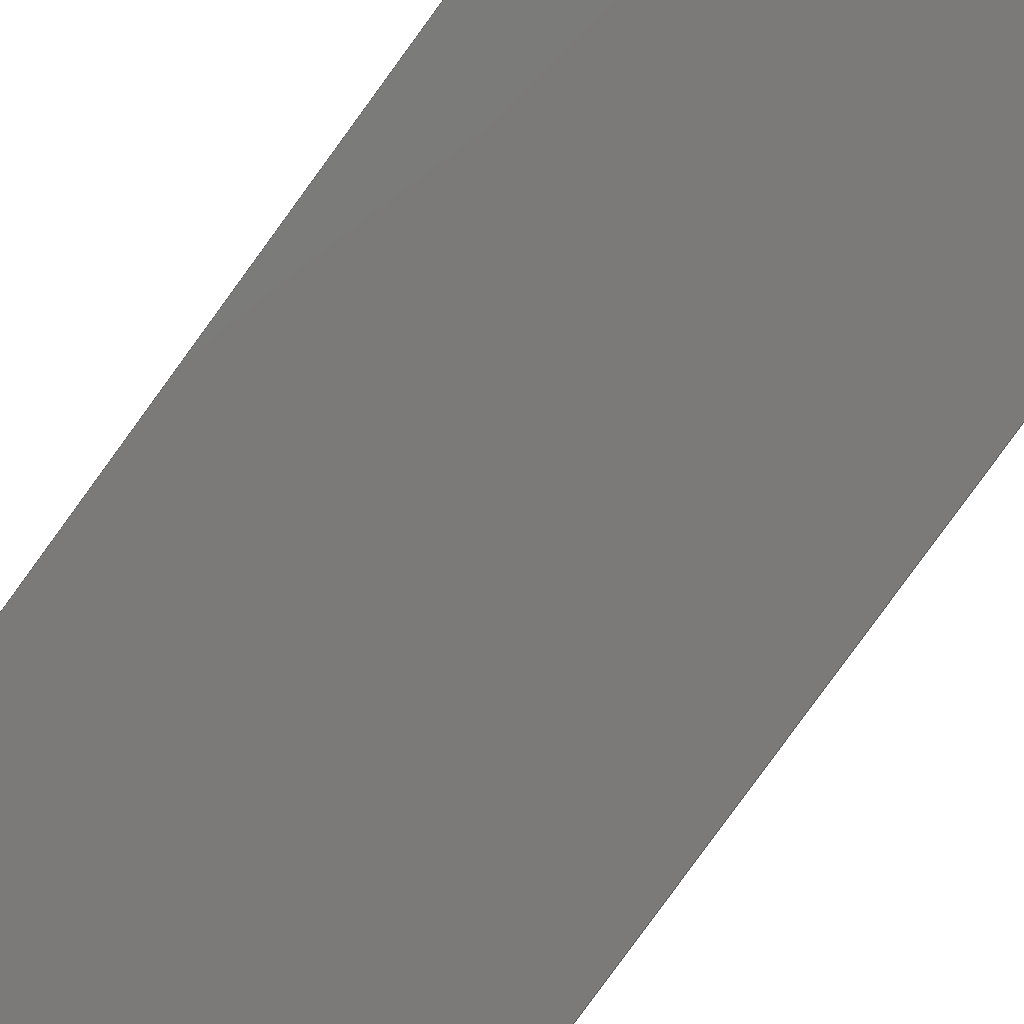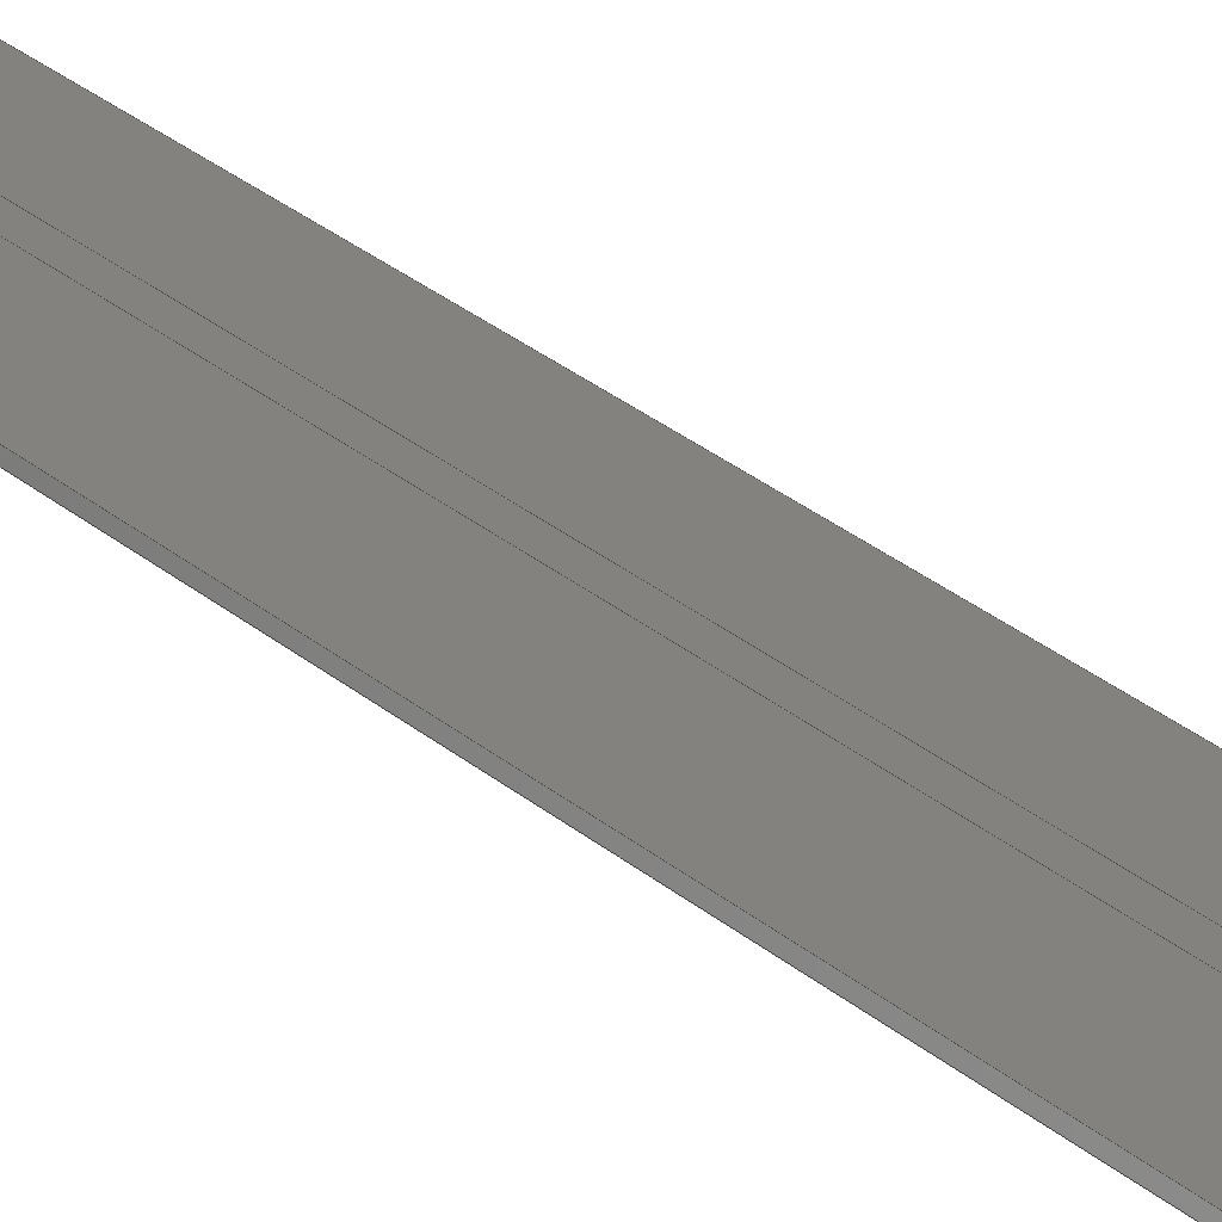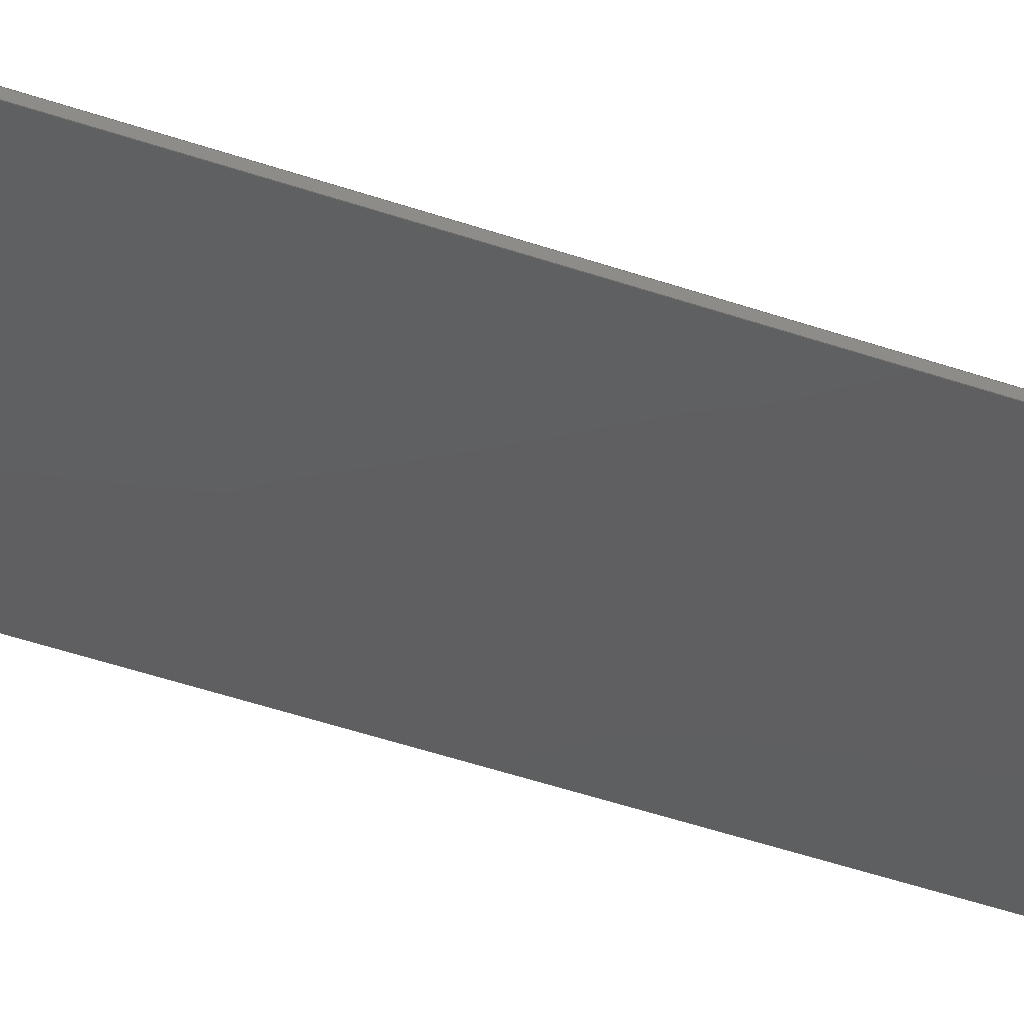
<metadata>
{"format":"step","ext":"stp","renderer":"f3d","projection":"perspective","resolution":1024,"background":"white","views":[{"elev":-69.7,"azim":145.4,"up":"+Y"},{"elev":19.9,"azim":150.6,"up":"+Y"},{"elev":-31.0,"azim":61.0,"up":"+Y"}]}
</metadata>
<code>
ISO-10303-21;
DATA;
#1=PRODUCT('Symmetry of W47_Skin_Rear1_Top_Balsa_2mm','','',(#2)) ;
#2=PRODUCT_CONTEXT(' ',#3,'mechanical') ;
#3=APPLICATION_CONTEXT('managed model based 3d engineering') ;
#4=PRODUCT_DEFINITION('',' ',#272,#5) ;
#5=PRODUCT_DEFINITION_CONTEXT('part definition',#3,' ') ;
#6=PRODUCT_DEFINITION_SHAPE(' ',' ',#4) ;
#7=MECHANICAL_DESIGN_GEOMETRIC_PRESENTATION_REPRESENTATION(' ',(#96),#280) ;
#8=PRODUCT_CATEGORY('part','specification') ;
#9=SHAPE_REPRESENTATION(' ',(#144),#280) ;
#10=CARTESIAN_POINT(' ',(0,0,0)) ;
#11=CARTESIAN_POINT('Axis2P3D Location',(263.6,-22.45,2.942)) ;
#12=CARTESIAN_POINT('Line Origine',(380.8,-30.78,2.235)) ;
#13=CARTESIAN_POINT('Vertex',(376.9,-31.51,2.171)) ;
#14=CARTESIAN_POINT('Vertex',(384.7,-30.06,2.299)) ;
#15=CARTESIAN_POINT('Control Point',(384.7,-30.06,2.299)) ;
#16=CARTESIAN_POINT('Control Point',(392.4,-28.63,2.426)) ;
#17=CARTESIAN_POINT('Control Point',(400.1,-27.16,2.556)) ;
#18=CARTESIAN_POINT('Control Point',(407.9,-25.65,2.689)) ;
#19=CARTESIAN_POINT('Control Point',(415.5,-24.12,2.824)) ;
#20=CARTESIAN_POINT('Control Point',(423.2,-22.57,2.962)) ;
#21=CARTESIAN_POINT('Vertex',(423.2,-22.57,2.962)) ;
#22=CARTESIAN_POINT('Line Origine',(423.4,-23.55,2.876)) ;
#23=CARTESIAN_POINT('Vertex',(423.6,-24.53,2.79)) ;
#24=CARTESIAN_POINT('Control Point',(346,-38.91,1.518)) ;
#25=CARTESIAN_POINT('Control Point',(361.5,-36.33,1.745)) ;
#26=CARTESIAN_POINT('Control Point',(377.1,-33.59,1.989)) ;
#27=CARTESIAN_POINT('Control Point',(392.6,-30.69,2.245)) ;
#28=CARTESIAN_POINT('Control Point',(408.1,-27.66,2.513)) ;
#29=CARTESIAN_POINT('Control Point',(423.6,-24.53,2.79)) ;
#30=CARTESIAN_POINT('Vertex',(346,-38.91,1.518)) ;
#31=CARTESIAN_POINT('Line Origine',(345.8,-37.92,1.604)) ;
#32=CARTESIAN_POINT('Vertex',(345.6,-36.93,1.69)) ;
#33=CARTESIAN_POINT('Control Point',(345.6,-36.93,1.69)) ;
#34=CARTESIAN_POINT('Control Point',(351.9,-35.9,1.782)) ;
#35=CARTESIAN_POINT('Control Point',(358.1,-34.84,1.876)) ;
#36=CARTESIAN_POINT('Control Point',(364.4,-33.75,1.972)) ;
#37=CARTESIAN_POINT('Control Point',(370.6,-32.64,2.07)) ;
#38=CARTESIAN_POINT('Control Point',(376.9,-31.51,2.171)) ;
#39=CARTESIAN_POINT('Axis2P3D Location',(0,0,742)) ;
#40=CARTESIAN_POINT('Line Origine',(380.8,-30.78,742)) ;
#41=CARTESIAN_POINT('Vertex',(376.9,-31.51,742)) ;
#42=CARTESIAN_POINT('Vertex',(384.7,-30.06,742)) ;
#43=CARTESIAN_POINT('Control Point',(345.6,-36.93,742)) ;
#44=CARTESIAN_POINT('Control Point',(351.9,-35.9,742)) ;
#45=CARTESIAN_POINT('Control Point',(358.1,-34.84,742)) ;
#46=CARTESIAN_POINT('Control Point',(364.4,-33.76,742)) ;
#47=CARTESIAN_POINT('Control Point',(370.6,-32.64,742)) ;
#48=CARTESIAN_POINT('Control Point',(376.9,-31.51,742)) ;
#49=CARTESIAN_POINT('Vertex',(345.6,-36.93,742)) ;
#50=CARTESIAN_POINT('Line Origine',(345.8,-37.92,742)) ;
#51=CARTESIAN_POINT('Vertex',(346,-38.91,742)) ;
#52=CARTESIAN_POINT('Control Point',(423.6,-24.53,742)) ;
#53=CARTESIAN_POINT('Control Point',(408.1,-27.67,742)) ;
#54=CARTESIAN_POINT('Control Point',(392.5,-30.72,742)) ;
#55=CARTESIAN_POINT('Control Point',(376.9,-33.63,742)) ;
#56=CARTESIAN_POINT('Control Point',(361.4,-36.36,742)) ;
#57=CARTESIAN_POINT('Control Point',(346,-38.91,742)) ;
#58=CARTESIAN_POINT('Vertex',(423.6,-24.53,742)) ;
#59=CARTESIAN_POINT('Line Origine',(423.4,-23.55,742)) ;
#60=CARTESIAN_POINT('Vertex',(423.2,-22.57,742)) ;
#61=CARTESIAN_POINT('Control Point',(384.7,-30.06,742)) ;
#62=CARTESIAN_POINT('Control Point',(392.4,-28.63,742)) ;
#63=CARTESIAN_POINT('Control Point',(400.1,-27.16,742)) ;
#64=CARTESIAN_POINT('Control Point',(407.8,-25.65,742)) ;
#65=CARTESIAN_POINT('Control Point',(415.5,-24.12,742)) ;
#66=CARTESIAN_POINT('Control Point',(423.2,-22.57,742)) ;
#67=CARTESIAN_POINT('Control Point',(384.7,-30.06,0)) ;
#68=CARTESIAN_POINT('Control Point',(392.4,-28.63,0)) ;
#69=CARTESIAN_POINT('Control Point',(400.1,-27.16,0)) ;
#70=CARTESIAN_POINT('Control Point',(407.8,-25.65,0)) ;
#71=CARTESIAN_POINT('Control Point',(415.5,-24.12,0)) ;
#72=CARTESIAN_POINT('Control Point',(423.2,-22.57,0)) ;
#73=CARTESIAN_POINT('Line Origine',(384.7,-30.06,371)) ;
#74=CARTESIAN_POINT('Line Origine',(423.2,-22.57,371)) ;
#75=CARTESIAN_POINT('Axis2P3D Location',(423.6,-24.53,0)) ;
#76=CARTESIAN_POINT('Line Origine',(423.6,-24.53,372.4)) ;
#77=CARTESIAN_POINT('Control Point',(423.6,-24.53,0)) ;
#78=CARTESIAN_POINT('Control Point',(408.1,-27.67,0)) ;
#79=CARTESIAN_POINT('Control Point',(392.5,-30.72,0)) ;
#80=CARTESIAN_POINT('Control Point',(376.9,-33.63,0)) ;
#81=CARTESIAN_POINT('Control Point',(361.4,-36.36,0)) ;
#82=CARTESIAN_POINT('Control Point',(346,-38.91,0)) ;
#83=CARTESIAN_POINT('Line Origine',(346,-38.91,371)) ;
#84=CARTESIAN_POINT('Axis2P3D Location',(345.6,-36.93,0)) ;
#85=CARTESIAN_POINT('Line Origine',(345.6,-36.93,371.8)) ;
#86=CARTESIAN_POINT('Control Point',(345.6,-36.93,0)) ;
#87=CARTESIAN_POINT('Control Point',(351.9,-35.9,0)) ;
#88=CARTESIAN_POINT('Control Point',(358.1,-34.84,0)) ;
#89=CARTESIAN_POINT('Control Point',(364.4,-33.76,0)) ;
#90=CARTESIAN_POINT('Control Point',(370.6,-32.64,0)) ;
#91=CARTESIAN_POINT('Control Point',(376.9,-31.51,0)) ;
#92=CARTESIAN_POINT('Line Origine',(376.9,-31.51,371)) ;
#93=CARTESIAN_POINT('Axis2P3D Location',(376.9,-31.51,0)) ;
#94=PRODUCT_RELATED_PRODUCT_CATEGORY('part',$,(#1)) ;
#95=UNCERTAINTY_MEASURE_WITH_UNIT(LENGTH_MEASURE(0.005),#277,'distance_accuracy_value','CONFUSED CURVE UNCERTAINTY') ;
#96=STYLED_ITEM(' ',(#97),#230) ;
#97=PRESENTATION_STYLE_ASSIGNMENT((#98)) ;
#98=SURFACE_STYLE_USAGE(.BOTH.,#99) ;
#99=SURFACE_SIDE_STYLE(' ',(#100)) ;
#100=SURFACE_STYLE_FILL_AREA(#101) ;
#101=FILL_AREA_STYLE(' ',(#102)) ;
#102=FILL_AREA_STYLE_COLOUR(' ',#262) ;
#103=VECTOR('Line Direction',#120,1) ;
#104=VECTOR('Line Direction',#121,1) ;
#105=VECTOR('Line Direction',#122,1) ;
#106=VECTOR('Line Direction',#125,1) ;
#107=VECTOR('Line Direction',#126,1) ;
#108=VECTOR('Line Direction',#127,1) ;
#109=VECTOR('Extrusion Surface Vector',#128,1) ;
#110=VECTOR('Line Direction',#129,1) ;
#111=VECTOR('Line Direction',#130,1) ;
#112=VECTOR('Line Direction',#133,1) ;
#113=VECTOR('Extrusion Surface Vector',#134,1) ;
#114=VECTOR('Line Direction',#135,1) ;
#115=VECTOR('Line Direction',#138,1) ;
#116=VECTOR('Extrusion Surface Vector',#139,1) ;
#117=VECTOR('Line Direction',#140,1) ;
#118=DIRECTION('Axis2P3D Direction',(0.0001856,0.08716,-0.9962)) ;
#119=DIRECTION('Axis2P3D XDirection',(1,-1.921e-05,0.0001847)) ;
#120=DIRECTION('Vector Direction',(0.9834,0.181,0.01602)) ;
#121=DIRECTION('Vector Direction',(-0.1978,0.9765,0.0854)) ;
#122=DIRECTION('Vector Direction',(0.1621,-0.983,-0.08597)) ;
#123=DIRECTION('Axis2P3D Direction',(0,0,-1)) ;
#124=DIRECTION('Axis2P3D XDirection',(1,0,0)) ;
#125=DIRECTION('Vector Direction',(0.9835,0.181,0)) ;
#126=DIRECTION('Vector Direction',(0.1627,-0.9867,0)) ;
#127=DIRECTION('Vector Direction',(-0.1985,0.9801,0)) ;
#128=DIRECTION('Vector Direction',(0,0,1)) ;
#129=DIRECTION('Vector Direction',(0,0,1)) ;
#130=DIRECTION('Vector Direction',(0,0,1)) ;
#131=DIRECTION('Axis2P3D Direction',(0.9801,0.1985,-0)) ;
#132=DIRECTION('Axis2P3D XDirection',(-0.1985,0.9801,0)) ;
#133=DIRECTION('Vector Direction',(0,0,1)) ;
#134=DIRECTION('Vector Direction',(0,0,1)) ;
#135=DIRECTION('Vector Direction',(0,0,1)) ;
#136=DIRECTION('Axis2P3D Direction',(-0.9867,-0.1627,0)) ;
#137=DIRECTION('Axis2P3D XDirection',(0.1627,-0.9867,0)) ;
#138=DIRECTION('Vector Direction',(0,0,1)) ;
#139=DIRECTION('Vector Direction',(0,0,1)) ;
#140=DIRECTION('Vector Direction',(0,0,1)) ;
#141=DIRECTION('Axis2P3D Direction',(0.181,-0.9835,0)) ;
#142=DIRECTION('Axis2P3D XDirection',(0.9835,0.181,0)) ;
#143=SHAPE_REPRESENTATION_RELATIONSHIP(' ',' ',#9,#243) ;
#144=AXIS2_PLACEMENT_3D(' ',#10,$,$) ;
#145=AXIS2_PLACEMENT_3D('Plane Axis2P3D',#11,#118,#119) ;
#146=AXIS2_PLACEMENT_3D('Plane Axis2P3D',#39,#123,#124) ;
#147=AXIS2_PLACEMENT_3D('Plane Axis2P3D',#75,#131,#132) ;
#148=AXIS2_PLACEMENT_3D('Plane Axis2P3D',#84,#136,#137) ;
#149=AXIS2_PLACEMENT_3D('Plane Axis2P3D',#93,#141,#142) ;
#150=LINE('Line',#12,#103) ;
#151=LINE('Line',#22,#104) ;
#152=LINE('Line',#31,#105) ;
#153=LINE('Line',#40,#106) ;
#154=LINE('Line',#50,#107) ;
#155=LINE('Line',#59,#108) ;
#156=LINE('Line',#73,#110) ;
#157=LINE('Line',#74,#111) ;
#158=LINE('Line',#76,#112) ;
#159=LINE('Line',#83,#114) ;
#160=LINE('Line',#85,#115) ;
#161=LINE('Line',#92,#117) ;
#162=PLANE('',#145) ;
#163=PLANE('',#146) ;
#164=PLANE('',#147) ;
#165=PLANE('',#148) ;
#166=PLANE('',#149) ;
#167=EDGE_CURVE('',#231,#232,#150,.T.) ;
#168=EDGE_CURVE('',#232,#233,#253,.T.) ;
#169=EDGE_CURVE('',#234,#233,#151,.T.) ;
#170=EDGE_CURVE('',#235,#234,#254,.T.) ;
#171=EDGE_CURVE('',#236,#235,#152,.T.) ;
#172=EDGE_CURVE('',#236,#231,#255,.T.) ;
#173=EDGE_CURVE('',#237,#238,#153,.T.) ;
#174=EDGE_CURVE('',#239,#237,#256,.T.) ;
#175=EDGE_CURVE('',#240,#239,#154,.F.) ;
#176=EDGE_CURVE('',#241,#240,#257,.T.) ;
#177=EDGE_CURVE('',#242,#241,#155,.F.) ;
#178=EDGE_CURVE('',#238,#242,#258,.T.) ;
#179=EDGE_CURVE('',#232,#238,#156,.T.) ;
#180=EDGE_CURVE('',#233,#242,#157,.T.) ;
#181=EDGE_CURVE('',#234,#241,#158,.T.) ;
#182=EDGE_CURVE('',#235,#240,#159,.T.) ;
#183=EDGE_CURVE('',#236,#239,#160,.T.) ;
#184=EDGE_CURVE('',#231,#237,#161,.T.) ;
#185=CLOSED_SHELL('Closed Shell',(#244,#245,#246,#247,#248,#249,#250,#251)) ;
#186=ORIENTED_EDGE('',*,*,#167,.T.) ;
#187=ORIENTED_EDGE('',*,*,#168,.T.) ;
#188=ORIENTED_EDGE('',*,*,#169,.F.) ;
#189=ORIENTED_EDGE('',*,*,#170,.F.) ;
#190=ORIENTED_EDGE('',*,*,#171,.F.) ;
#191=ORIENTED_EDGE('',*,*,#172,.T.) ;
#192=ORIENTED_EDGE('',*,*,#173,.F.) ;
#193=ORIENTED_EDGE('',*,*,#174,.F.) ;
#194=ORIENTED_EDGE('',*,*,#175,.F.) ;
#195=ORIENTED_EDGE('',*,*,#176,.F.) ;
#196=ORIENTED_EDGE('',*,*,#177,.F.) ;
#197=ORIENTED_EDGE('',*,*,#178,.F.) ;
#198=ORIENTED_EDGE('',*,*,#168,.F.) ;
#199=ORIENTED_EDGE('',*,*,#179,.T.) ;
#200=ORIENTED_EDGE('',*,*,#178,.T.) ;
#201=ORIENTED_EDGE('',*,*,#180,.F.) ;
#202=ORIENTED_EDGE('',*,*,#180,.T.) ;
#203=ORIENTED_EDGE('',*,*,#177,.T.) ;
#204=ORIENTED_EDGE('',*,*,#181,.F.) ;
#205=ORIENTED_EDGE('',*,*,#169,.T.) ;
#206=ORIENTED_EDGE('',*,*,#170,.T.) ;
#207=ORIENTED_EDGE('',*,*,#181,.T.) ;
#208=ORIENTED_EDGE('',*,*,#176,.T.) ;
#209=ORIENTED_EDGE('',*,*,#182,.F.) ;
#210=ORIENTED_EDGE('',*,*,#182,.T.) ;
#211=ORIENTED_EDGE('',*,*,#175,.T.) ;
#212=ORIENTED_EDGE('',*,*,#183,.F.) ;
#213=ORIENTED_EDGE('',*,*,#171,.T.) ;
#214=ORIENTED_EDGE('',*,*,#172,.F.) ;
#215=ORIENTED_EDGE('',*,*,#183,.T.) ;
#216=ORIENTED_EDGE('',*,*,#174,.T.) ;
#217=ORIENTED_EDGE('',*,*,#184,.F.) ;
#218=ORIENTED_EDGE('',*,*,#167,.F.) ;
#219=ORIENTED_EDGE('',*,*,#184,.T.) ;
#220=ORIENTED_EDGE('',*,*,#173,.T.) ;
#221=ORIENTED_EDGE('',*,*,#179,.F.) ;
#222=EDGE_LOOP('',(#186,#187,#188,#189,#190,#191)) ;
#223=EDGE_LOOP('',(#192,#193,#194,#195,#196,#197)) ;
#224=EDGE_LOOP('',(#198,#199,#200,#201)) ;
#225=EDGE_LOOP('',(#202,#203,#204,#205)) ;
#226=EDGE_LOOP('',(#206,#207,#208,#209)) ;
#227=EDGE_LOOP('',(#210,#211,#212,#213)) ;
#228=EDGE_LOOP('',(#214,#215,#216,#217)) ;
#229=EDGE_LOOP('',(#218,#219,#220,#221)) ;
#230=MANIFOLD_SOLID_BREP('PartBody',#185) ;
#231=VERTEX_POINT('',#13) ;
#232=VERTEX_POINT('',#14) ;
#233=VERTEX_POINT('',#21) ;
#234=VERTEX_POINT('',#23) ;
#235=VERTEX_POINT('',#30) ;
#236=VERTEX_POINT('',#32) ;
#237=VERTEX_POINT('',#41) ;
#238=VERTEX_POINT('',#42) ;
#239=VERTEX_POINT('',#49) ;
#240=VERTEX_POINT('',#51) ;
#241=VERTEX_POINT('',#58) ;
#242=VERTEX_POINT('',#60) ;
#243=ADVANCED_BREP_SHAPE_REPRESENTATION('NONE',(#230),#280) ;
#244=ADVANCED_FACE('PartBody',(#263),#162,.T.) ;
#245=ADVANCED_FACE('PartBody',(#264),#163,.F.) ;
#246=ADVANCED_FACE('PartBody',(#265),#274,.F.) ;
#247=ADVANCED_FACE('PartBody',(#266),#164,.T.) ;
#248=ADVANCED_FACE('PartBody',(#267),#275,.F.) ;
#249=ADVANCED_FACE('PartBody',(#268),#165,.T.) ;
#250=ADVANCED_FACE('PartBody',(#269),#276,.F.) ;
#251=ADVANCED_FACE('PartBody',(#270),#166,.F.) ;
#252=APPLICATION_PROTOCOL_DEFINITION('international standard','ap242_managed_model_based_3d_engineering',2014,#3) ;
#253=B_SPLINE_CURVE_WITH_KNOTS('',5,(#15,#16,#17,#18,#19,#20),.UNSPECIFIED.,.F.,.U.,(6,6),(0,55.47),.UNSPECIFIED.) ;
#254=B_SPLINE_CURVE_WITH_KNOTS('',5,(#24,#25,#26,#27,#28,#29),.UNSPECIFIED.,.F.,.U.,(6,6),(0,79.02),.UNSPECIFIED.) ;
#255=B_SPLINE_CURVE_WITH_KNOTS('',5,(#33,#34,#35,#36,#37,#38),.UNSPECIFIED.,.F.,.U.,(6,6),(0,44.82),.UNSPECIFIED.) ;
#256=B_SPLINE_CURVE_WITH_KNOTS('',5,(#43,#44,#45,#46,#47,#48),.UNSPECIFIED.,.F.,.U.,(6,6),(0,31.69),.UNSPECIFIED.) ;
#257=B_SPLINE_CURVE_WITH_KNOTS('',5,(#52,#53,#54,#55,#56,#57),.UNSPECIFIED.,.F.,.U.,(6,6),(0,79.01),.UNSPECIFIED.) ;
#258=B_SPLINE_CURVE_WITH_KNOTS('',5,(#61,#62,#63,#64,#65,#66),.UNSPECIFIED.,.F.,.U.,(6,6),(0,39.24),.UNSPECIFIED.) ;
#259=B_SPLINE_CURVE_WITH_KNOTS('',5,(#67,#68,#69,#70,#71,#72),.UNSPECIFIED.,.F.,.U.,(6,6),(0,39.24),.UNSPECIFIED.) ;
#260=B_SPLINE_CURVE_WITH_KNOTS('',5,(#77,#78,#79,#80,#81,#82),.UNSPECIFIED.,.F.,.U.,(6,6),(0,79.01),.UNSPECIFIED.) ;
#261=B_SPLINE_CURVE_WITH_KNOTS('',5,(#86,#87,#88,#89,#90,#91),.UNSPECIFIED.,.F.,.U.,(6,6),(0,31.69),.UNSPECIFIED.) ;
#262=COLOUR_RGB('Colour',0.8235,0.8235,1) ;
#263=FACE_OUTER_BOUND('',#222,.T.) ;
#264=FACE_OUTER_BOUND('',#223,.T.) ;
#265=FACE_OUTER_BOUND('',#224,.T.) ;
#266=FACE_OUTER_BOUND('',#225,.T.) ;
#267=FACE_OUTER_BOUND('',#226,.T.) ;
#268=FACE_OUTER_BOUND('',#227,.T.) ;
#269=FACE_OUTER_BOUND('',#228,.T.) ;
#270=FACE_OUTER_BOUND('',#229,.T.) ;
#271=PRODUCT_CATEGORY_RELATIONSHIP(' ',' ',#8,#94) ;
#272=PRODUCT_DEFINITION_FORMATION_WITH_SPECIFIED_SOURCE('',' ',#1,.NOT_KNOWN.) ;
#273=SHAPE_DEFINITION_REPRESENTATION(#6,#9) ;
#274=SURFACE_OF_LINEAR_EXTRUSION('generated tabulated cylinder',#259,#109) ;
#275=SURFACE_OF_LINEAR_EXTRUSION('generated tabulated cylinder',#260,#113) ;
#276=SURFACE_OF_LINEAR_EXTRUSION('generated tabulated cylinder',#261,#116) ;
#277=(LENGTH_UNIT()NAMED_UNIT(*)SI_UNIT(.MILLI.,.METRE.)) ;
#278=(NAMED_UNIT(*)PLANE_ANGLE_UNIT()SI_UNIT($,.RADIAN.)) ;
#279=(NAMED_UNIT(*)SI_UNIT($,.STERADIAN.)SOLID_ANGLE_UNIT()) ;
#280=(GEOMETRIC_REPRESENTATION_CONTEXT(3)GLOBAL_UNCERTAINTY_ASSIGNED_CONTEXT((#95))GLOBAL_UNIT_ASSIGNED_CONTEXT((#277,#278,#279))REPRESENTATION_CONTEXT(' ',' ')) ;
ENDSEC;
END-ISO-10303-21;

</code>
